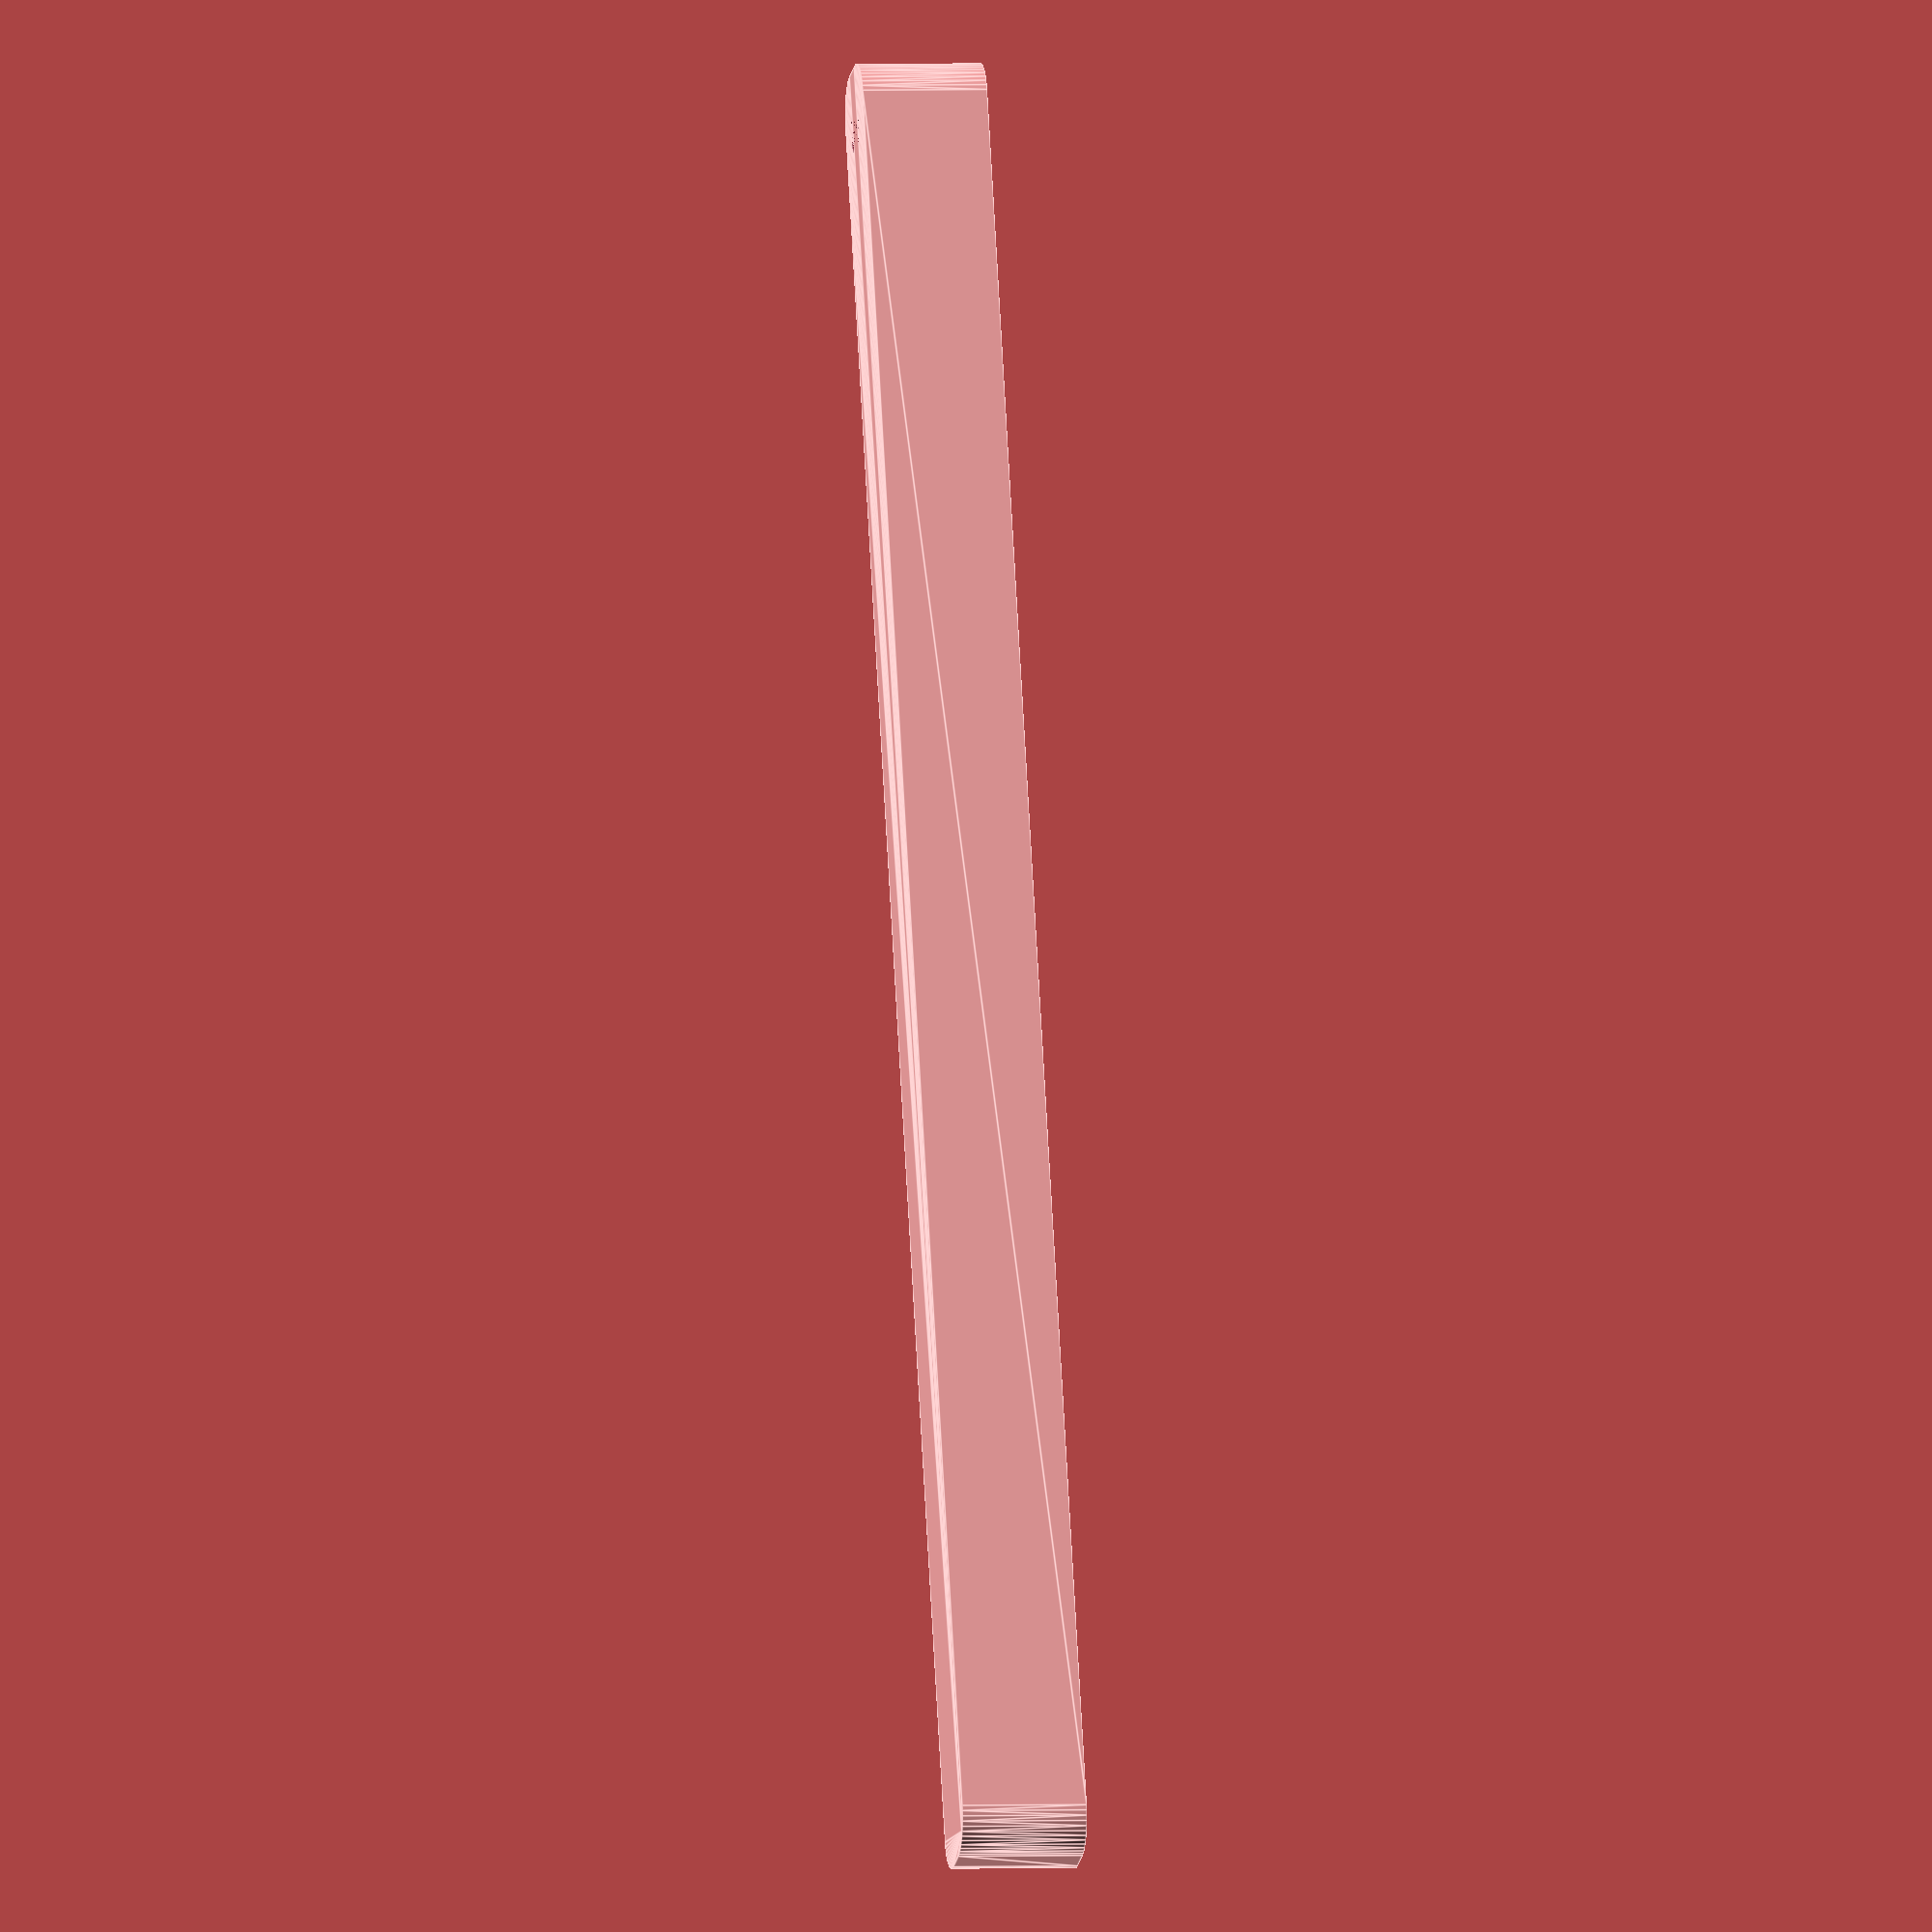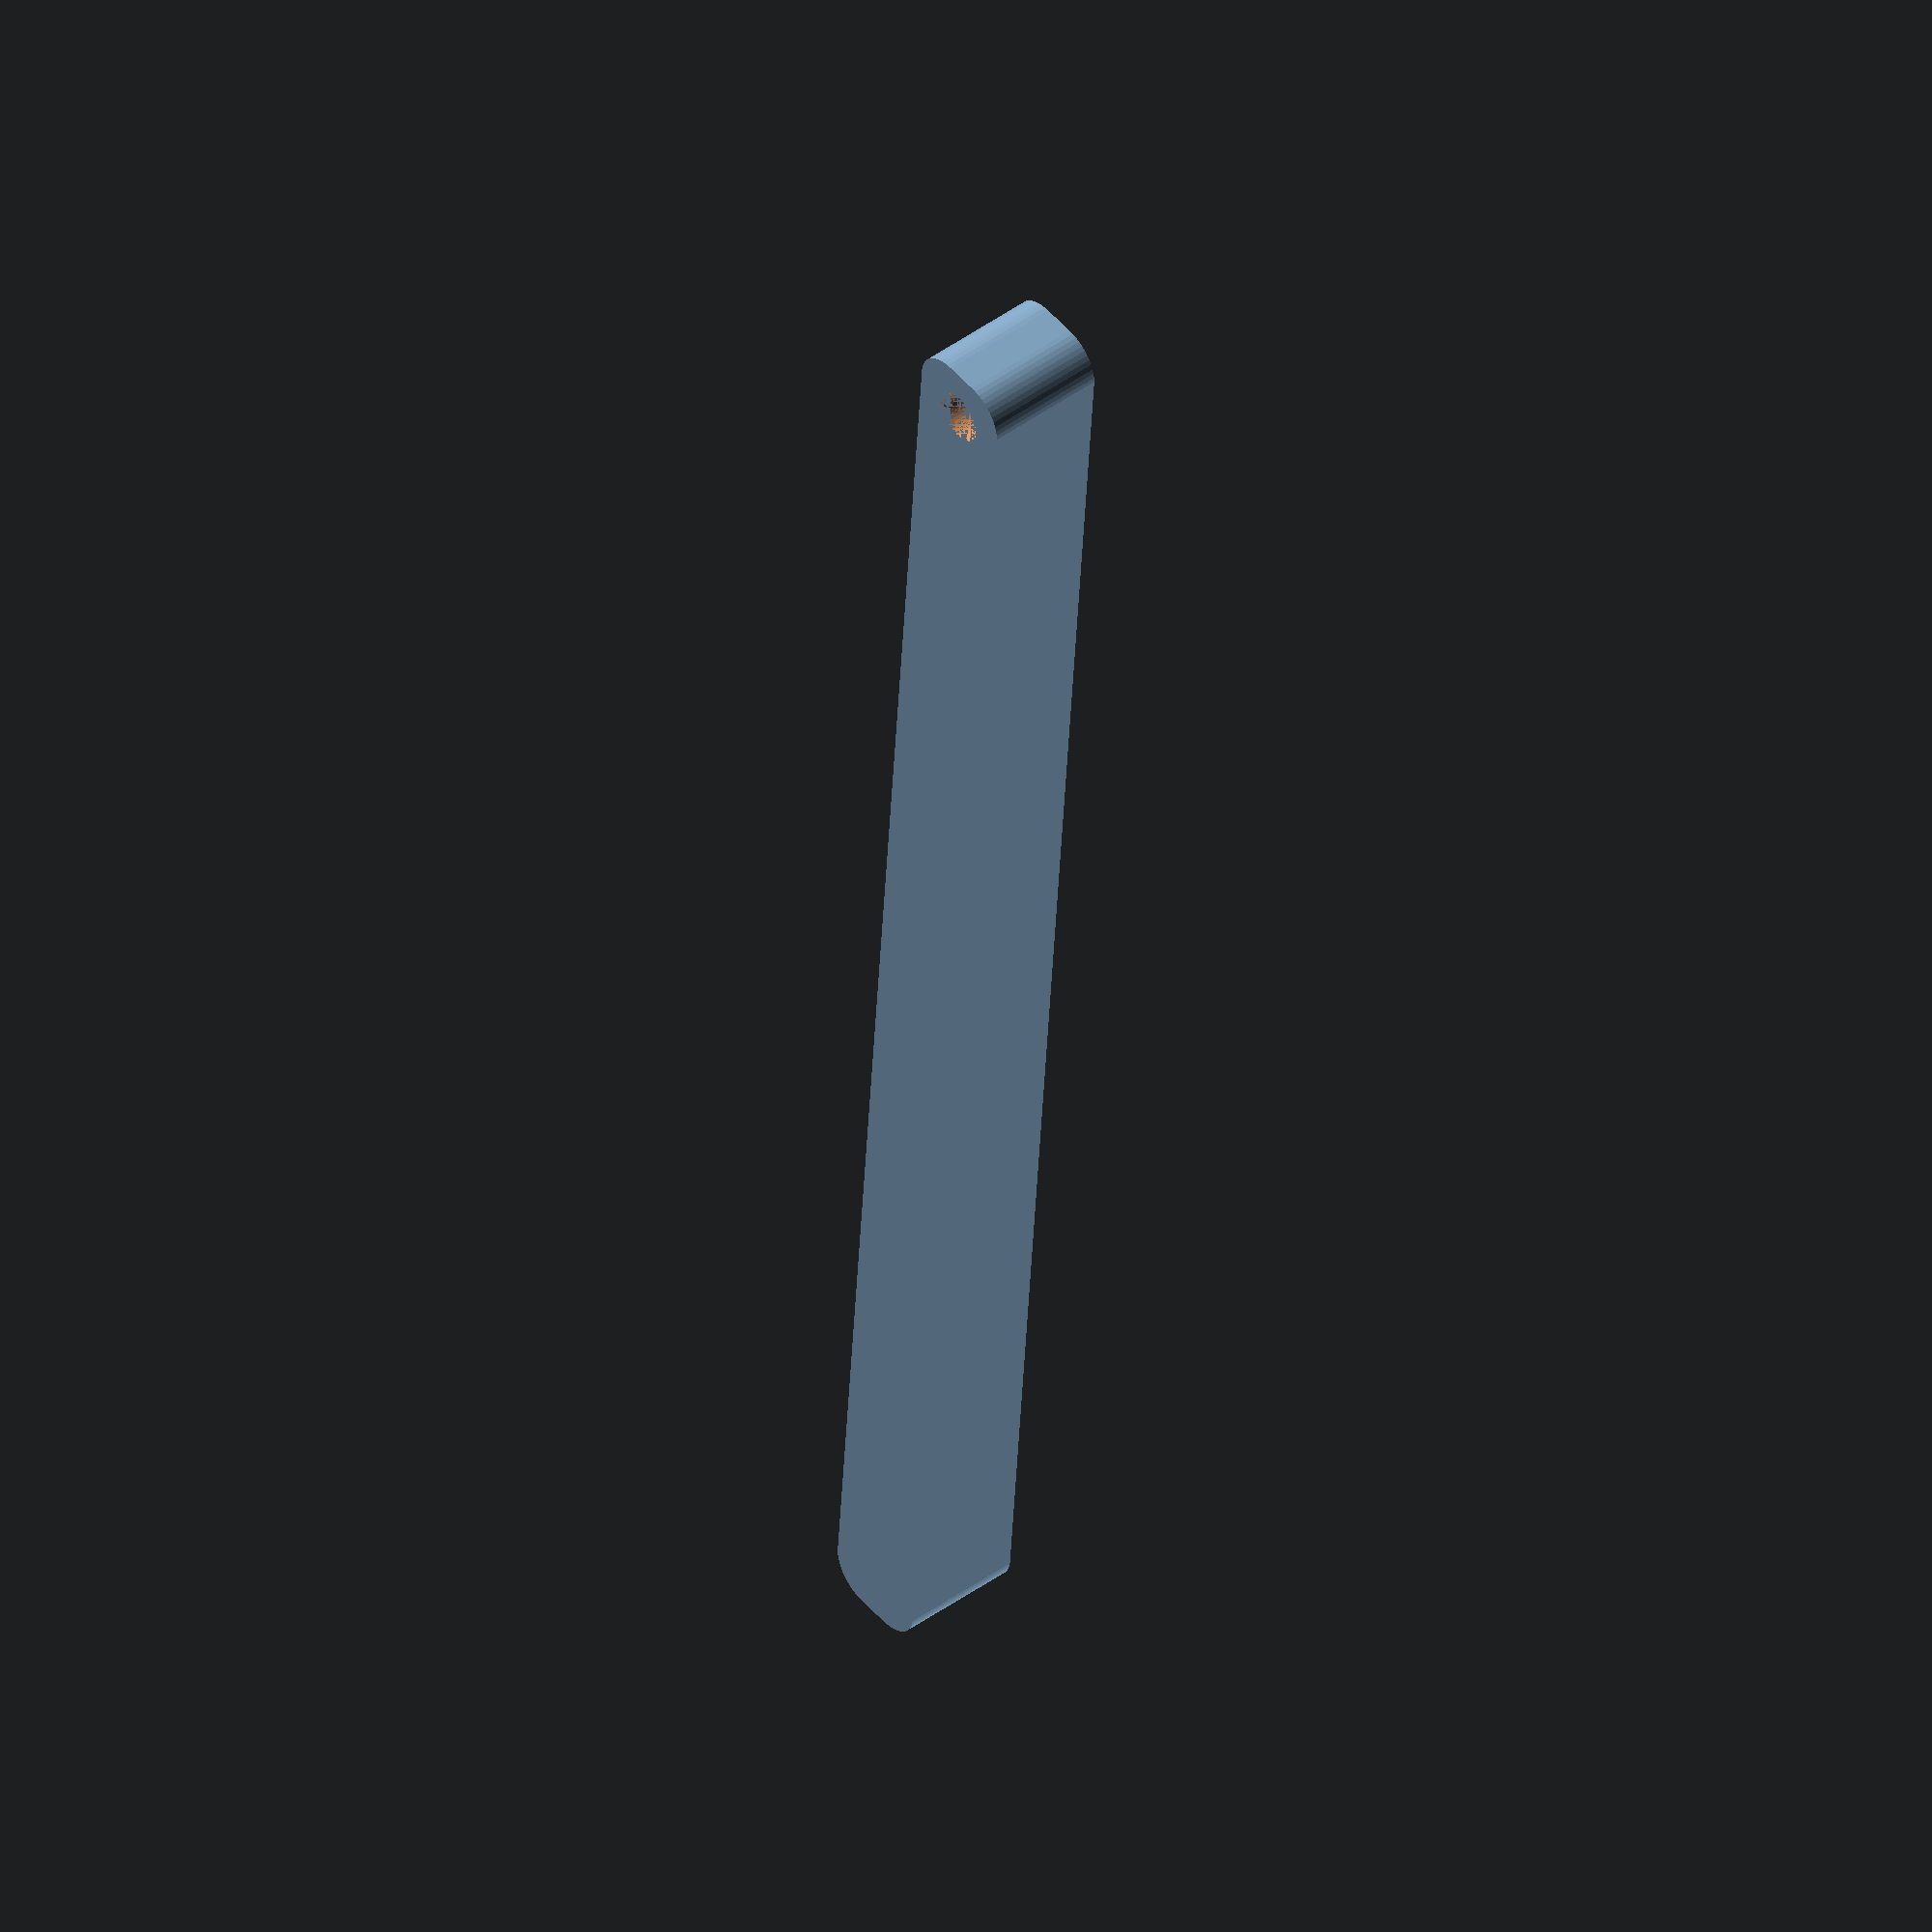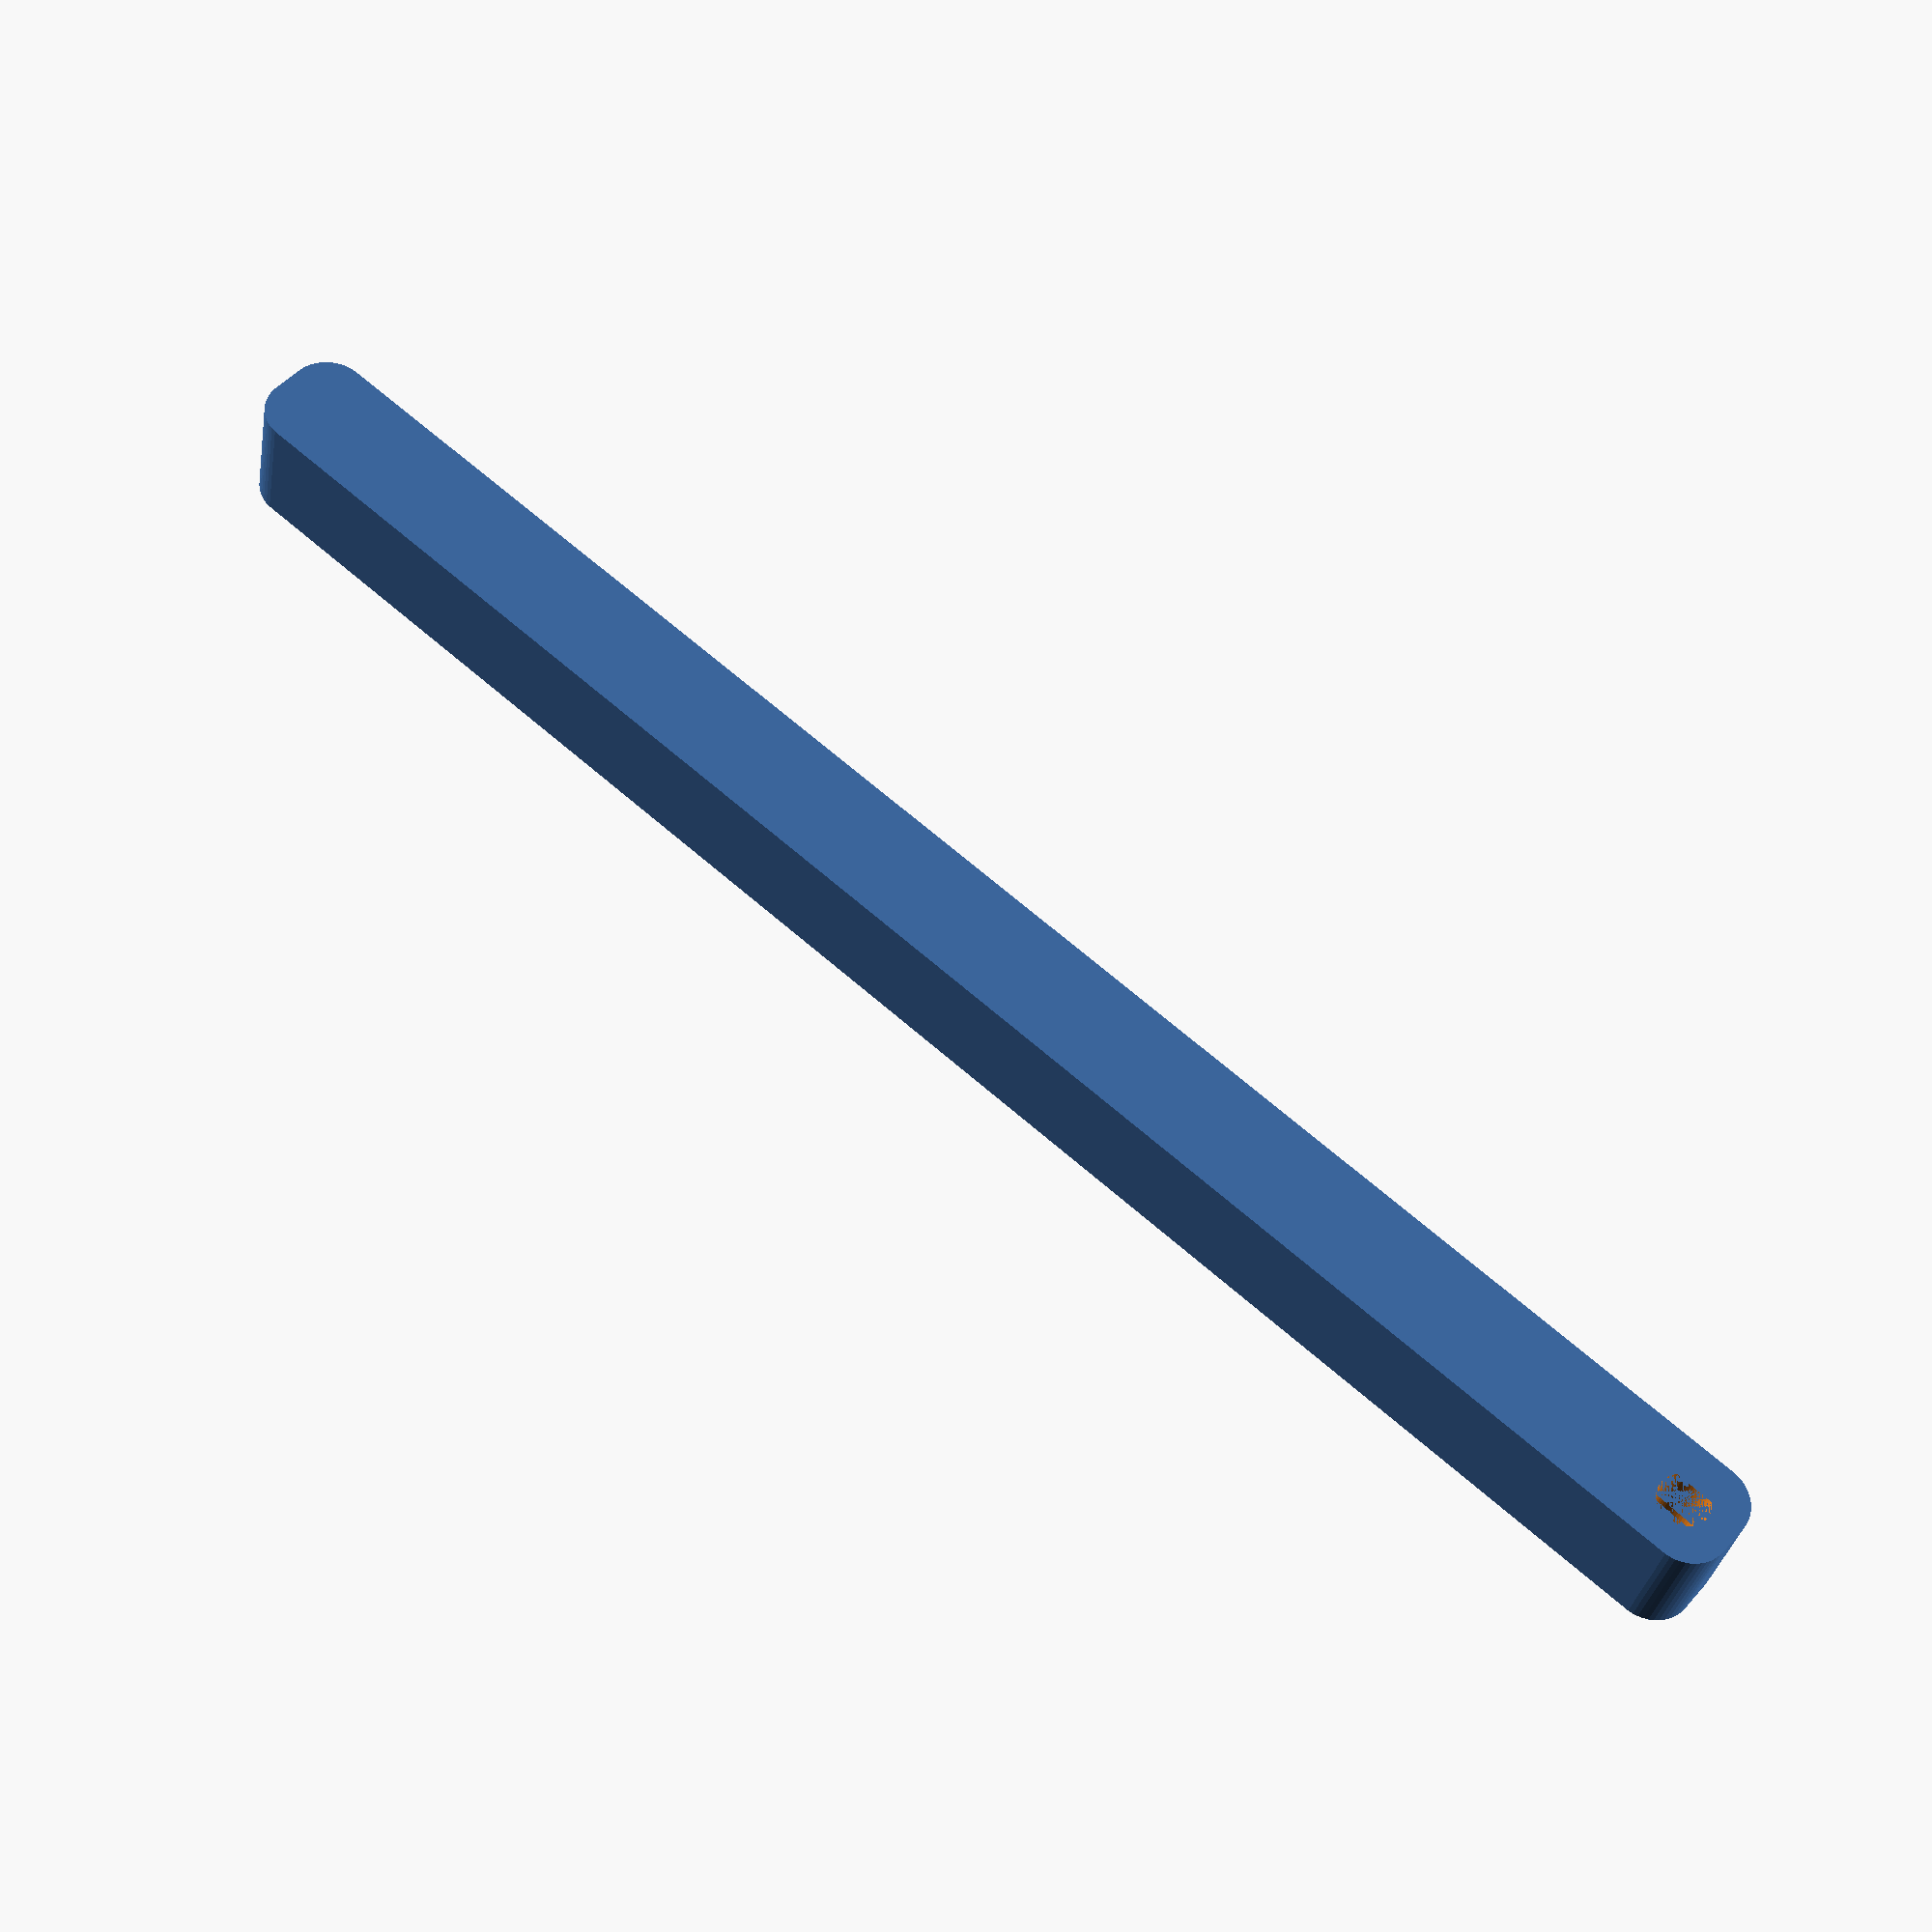
<openscad>
$fn = 50;


difference() {
	union() {
		hull() {
			translate(v = [-107.0000000000, 2.0000000000, 0]) {
				cylinder(h = 15, r = 5);
			}
			translate(v = [107.0000000000, 2.0000000000, 0]) {
				cylinder(h = 15, r = 5);
			}
			translate(v = [-107.0000000000, -2.0000000000, 0]) {
				cylinder(h = 15, r = 5);
			}
			translate(v = [107.0000000000, -2.0000000000, 0]) {
				cylinder(h = 15, r = 5);
			}
		}
	}
	union() {
		translate(v = [-105.0000000000, 0.0000000000, 0]) {
			cylinder(h = 15, r = 3.2500000000);
		}
		translate(v = [-105.0000000000, 0.0000000000, 0]) {
			cylinder(h = 15, r = 1.8000000000);
		}
		translate(v = [-105.0000000000, 0.0000000000, 0]) {
			cylinder(h = 15, r = 1.8000000000);
		}
		translate(v = [-105.0000000000, 0.0000000000, 0]) {
			cylinder(h = 15, r = 1.8000000000);
		}
	}
}
</openscad>
<views>
elev=357.8 azim=110.6 roll=261.0 proj=o view=edges
elev=134.1 azim=274.2 roll=129.6 proj=o view=solid
elev=32.6 azim=220.0 roll=350.6 proj=p view=solid
</views>
